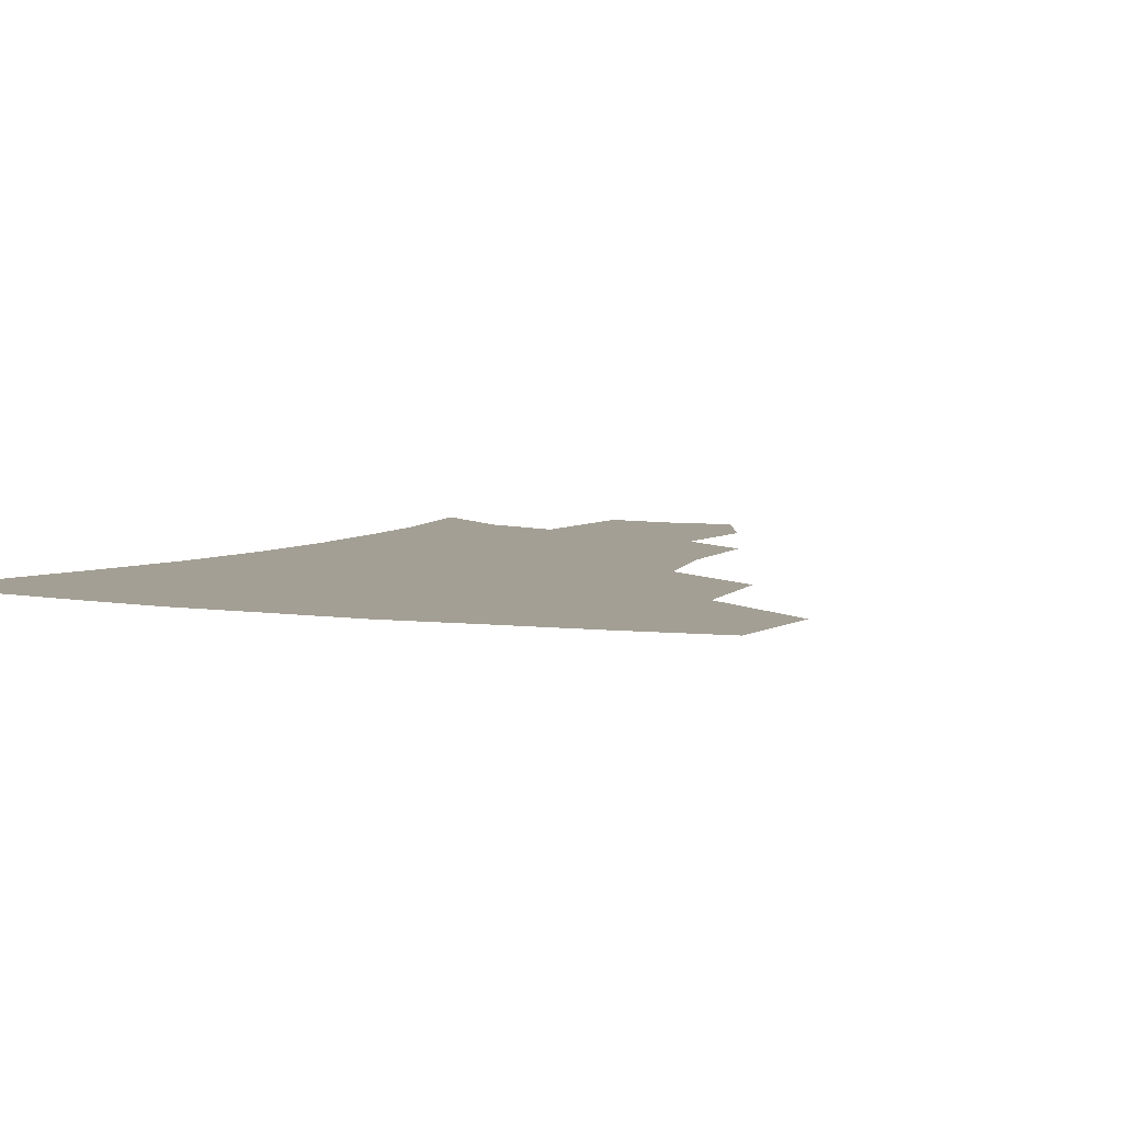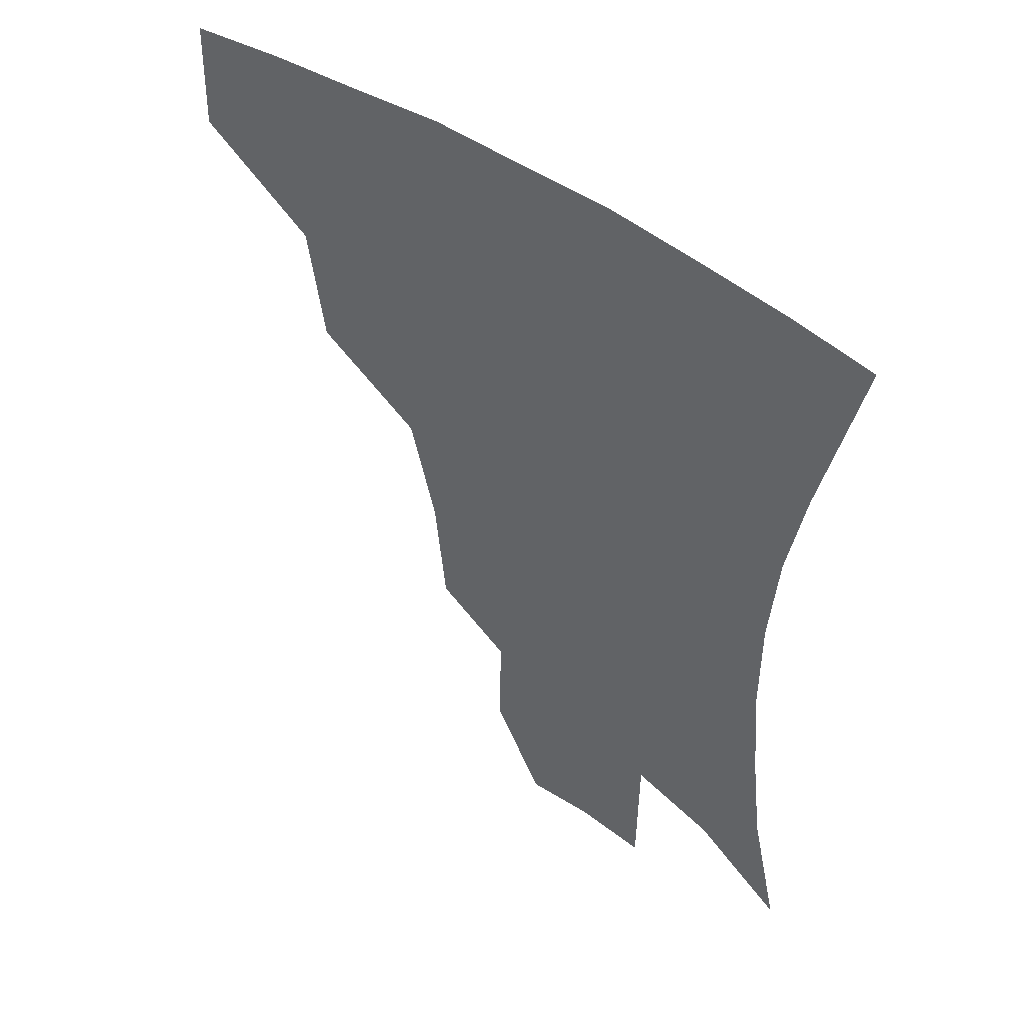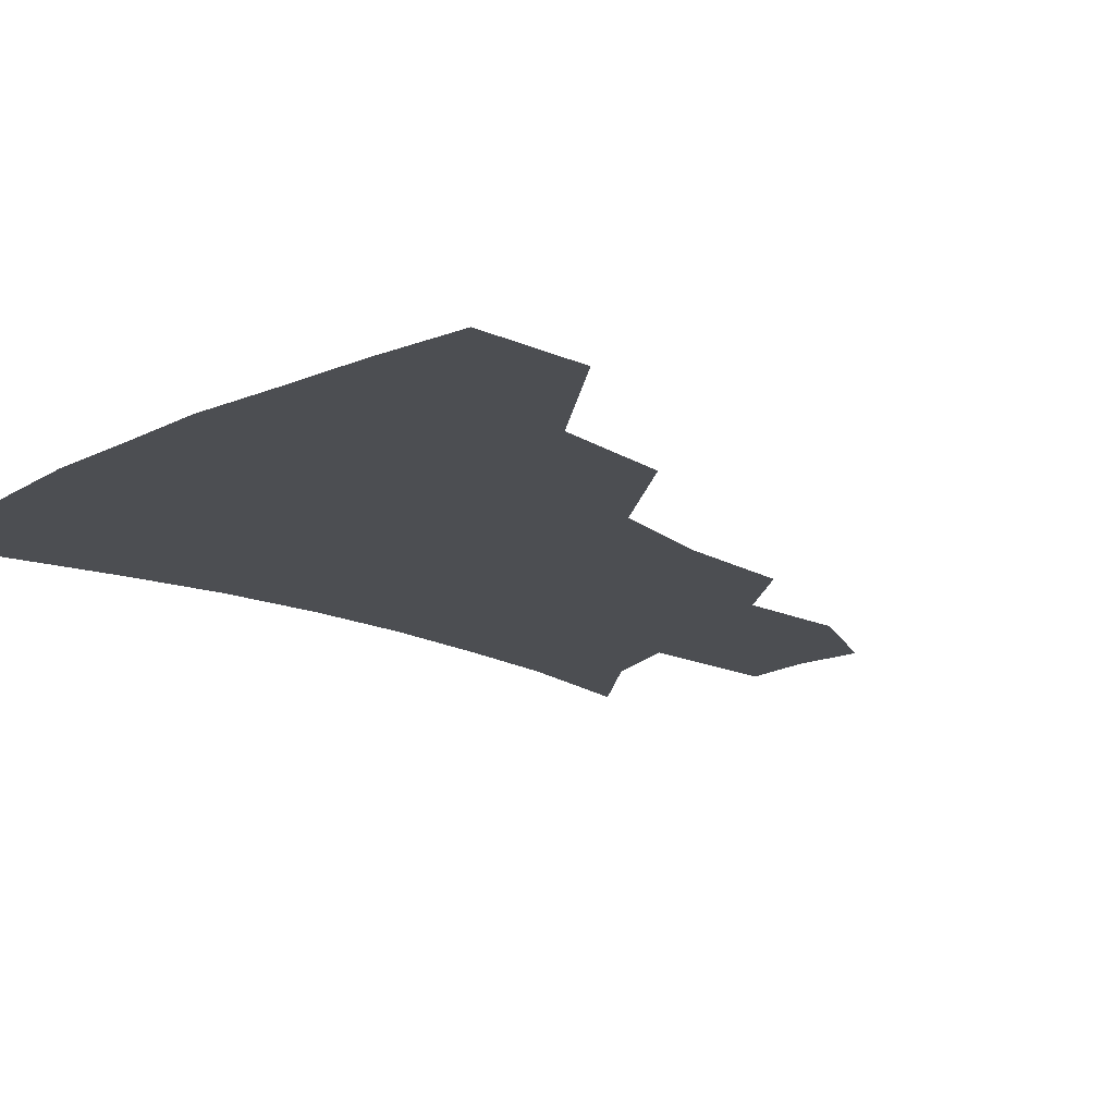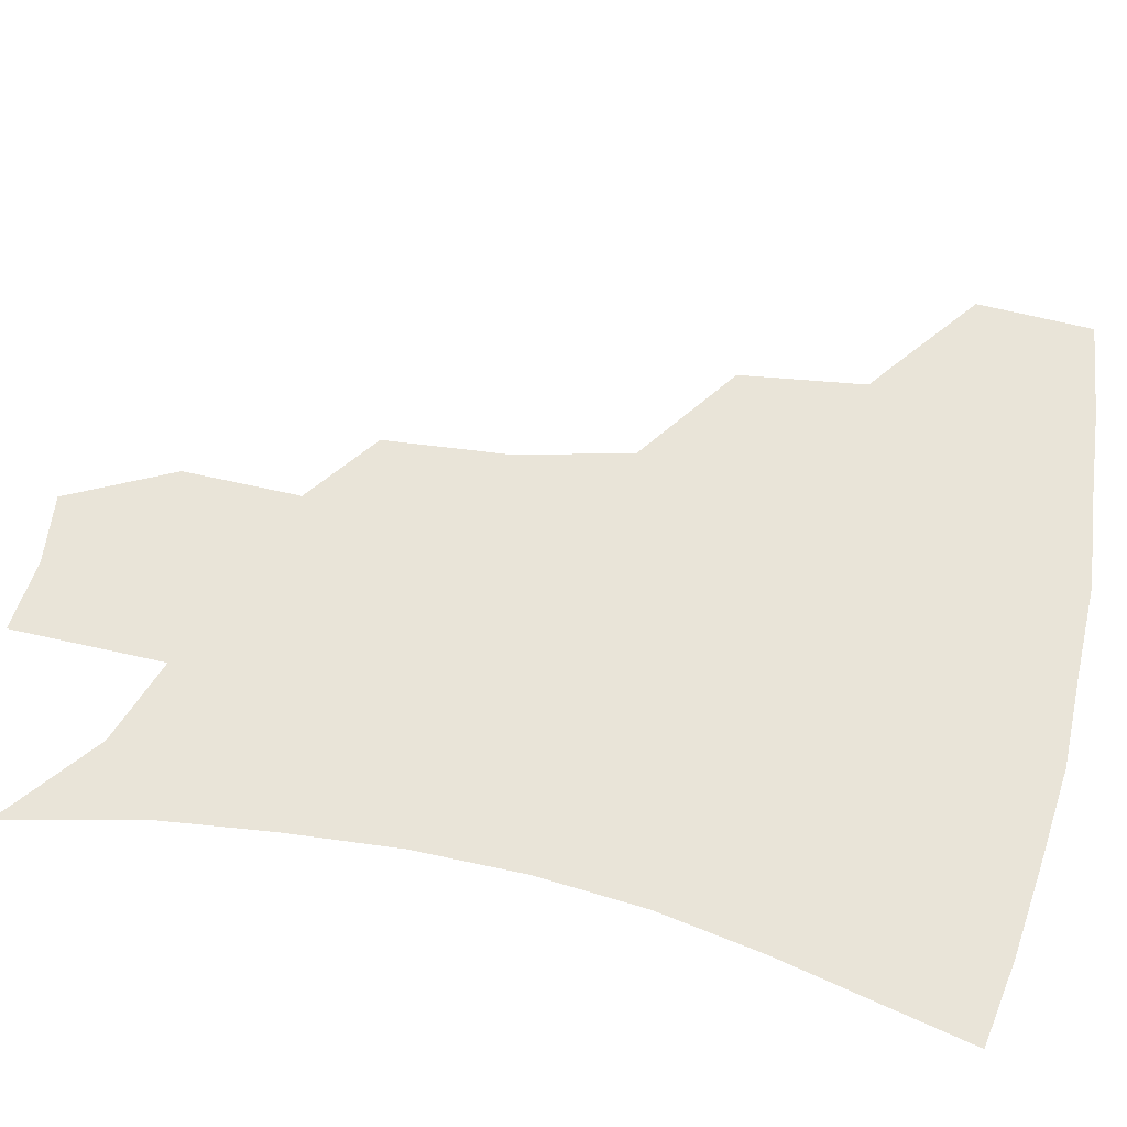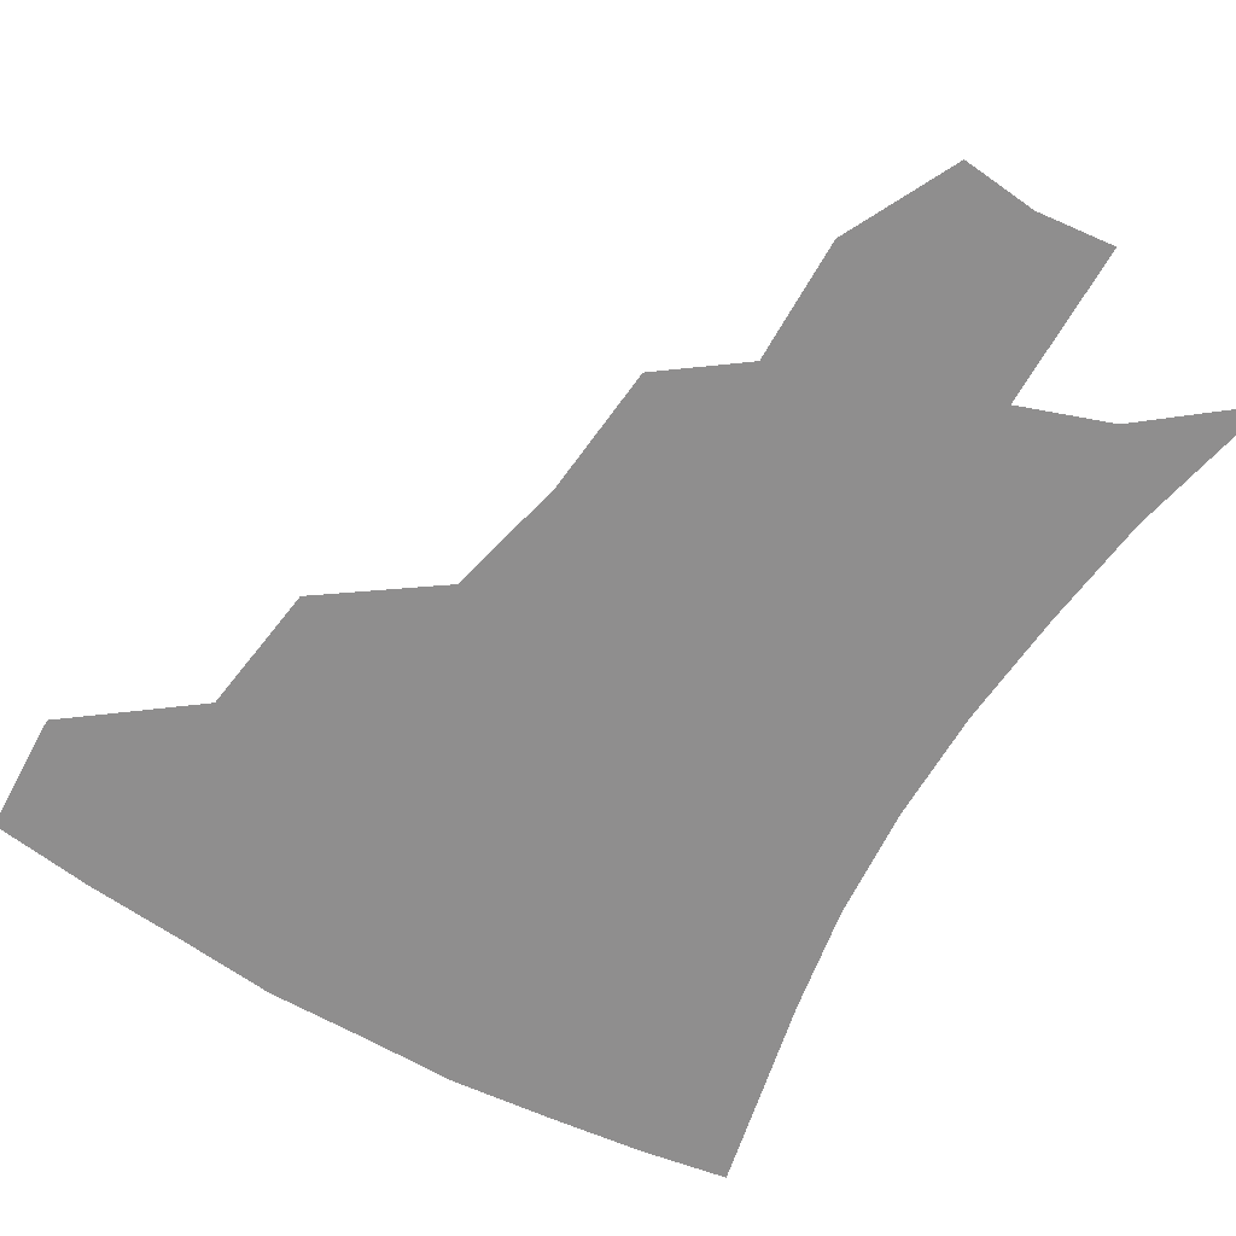
<metadata>
{"format":"obj","ext":"obj","renderer":"f3d","projection":"perspective","resolution":1024,"background":"white","views":[{"elev":5.3,"azim":-152.9,"up":"+Z"},{"elev":50.1,"azim":37.2,"up":"+Y"},{"elev":-16.6,"azim":-134.1,"up":"+Z"},{"elev":60.6,"azim":102.9,"up":"+Z"},{"elev":-65.0,"azim":-30.1,"up":"+Z"}]}
</metadata>
<code>
v 454.4 379.5 0
v 455.6 415.4 0
v 495.6 314.1 0
v 490.3 352.7 0
v 489.6 389.7 0
v 485.3 419.6 0
v 541.2 216.9 0
v 537.6 255.1 0
v 529.1 290.8 0
v 525 334.7 0
v 522.1 365.7 0
v 518.4 393.5 0
v 515 422.4 0
v 564.4 163.5 0
v 564.7 199.8 0
v 561.6 240.8 0
v 557.1 271.1 0
v 552.8 307.7 0
v 550.4 340.3 0
v 549.5 370.4 0
v 546.8 396.4 0
v 543.6 425.6 0
v 580.6 131.2 0
v 585.5 178.4 0
v 584 217.4 0
v 581.2 248.6 0
v 578.2 281.8 0
v 576.4 315.6 0
v 575.5 343.8 0
v 575.3 371.4 0
v 574.7 397.5 0
v 573.1 425.5 0
v 602.4 133.3 0
v 605.1 182.4 0
v 603 218.4 0
v 600.8 253.1 0
v 599.2 285.8 0
v 598.9 317.5 0
v 600 345.4 0
v 601.2 372.1 0
v 602.4 397.4 0
v 601.2 425.8 0
v 624.9 130.9 0
v 625.1 178.1 0
v 622.4 218.2 0
v 620.5 252.9 0
v 620 283.8 0
v 620.9 313.8 0
v 623 344.4 0
v 626 371.1 0
v 628.9 396.4 0
v 630.7 423 0
v 651.6 168.8 0
v 643.8 211.4 0
v 641.5 244.1 0
v 640.4 277.1 0
v 641.4 309.1 0
v 645 338.1 0
v 649.7 366.5 0
v 654.9 394 0
v 658.9 419.8 0
v 681.1 145.7 0
v 671.4 189.2 0
v 667.3 222.7 0
v 664.4 257.1 0
v 664.2 290.8 0
v 666.7 324.2 0
v 672.2 356.5 0
v 679.2 388.8 0
v 684.9 415.5 0
f 4 5 1
f 1 5 2
f 5 6 2
f 9 10 3
f 3 10 4
f 10 11 4
f 4 11 5
f 11 12 5
f 5 12 6
f 12 13 6
f 15 16 7
f 7 16 8
f 16 17 8
f 8 17 9
f 17 18 9
f 9 18 10
f 18 19 10
f 10 19 11
f 19 20 11
f 11 20 12
f 20 21 12
f 12 21 13
f 21 22 13
f 23 24 14
f 14 24 15
f 24 25 15
f 15 25 16
f 25 26 16
f 16 26 17
f 26 27 17
f 17 27 18
f 27 28 18
f 18 28 19
f 28 29 19
f 19 29 20
f 29 30 20
f 20 30 21
f 30 31 21
f 21 31 22
f 31 32 22
f 23 33 24
f 33 34 24
f 24 34 25
f 34 35 25
f 25 35 26
f 35 36 26
f 26 36 27
f 36 37 27
f 27 37 28
f 37 38 28
f 28 38 29
f 38 39 29
f 29 39 30
f 39 40 30
f 30 40 31
f 40 41 31
f 31 41 32
f 41 42 32
f 33 43 34
f 43 44 34
f 34 44 35
f 44 45 35
f 35 45 36
f 45 46 36
f 36 46 37
f 46 47 37
f 37 47 38
f 47 48 38
f 38 48 39
f 48 49 39
f 39 49 40
f 49 50 40
f 40 50 41
f 50 51 41
f 41 51 42
f 51 52 42
f 44 53 45
f 53 54 45
f 45 54 46
f 54 55 46
f 46 55 47
f 55 56 47
f 47 56 48
f 56 57 48
f 48 57 49
f 57 58 49
f 49 58 50
f 58 59 50
f 50 59 51
f 59 60 51
f 51 60 52
f 60 61 52
f 53 62 54
f 62 63 54
f 54 63 55
f 63 64 55
f 55 64 56
f 64 65 56
f 56 65 57
f 65 66 57
f 57 66 58
f 66 67 58
f 58 67 59
f 67 68 59
f 59 68 60
f 68 69 60
f 60 69 61
f 69 70 61

</code>
